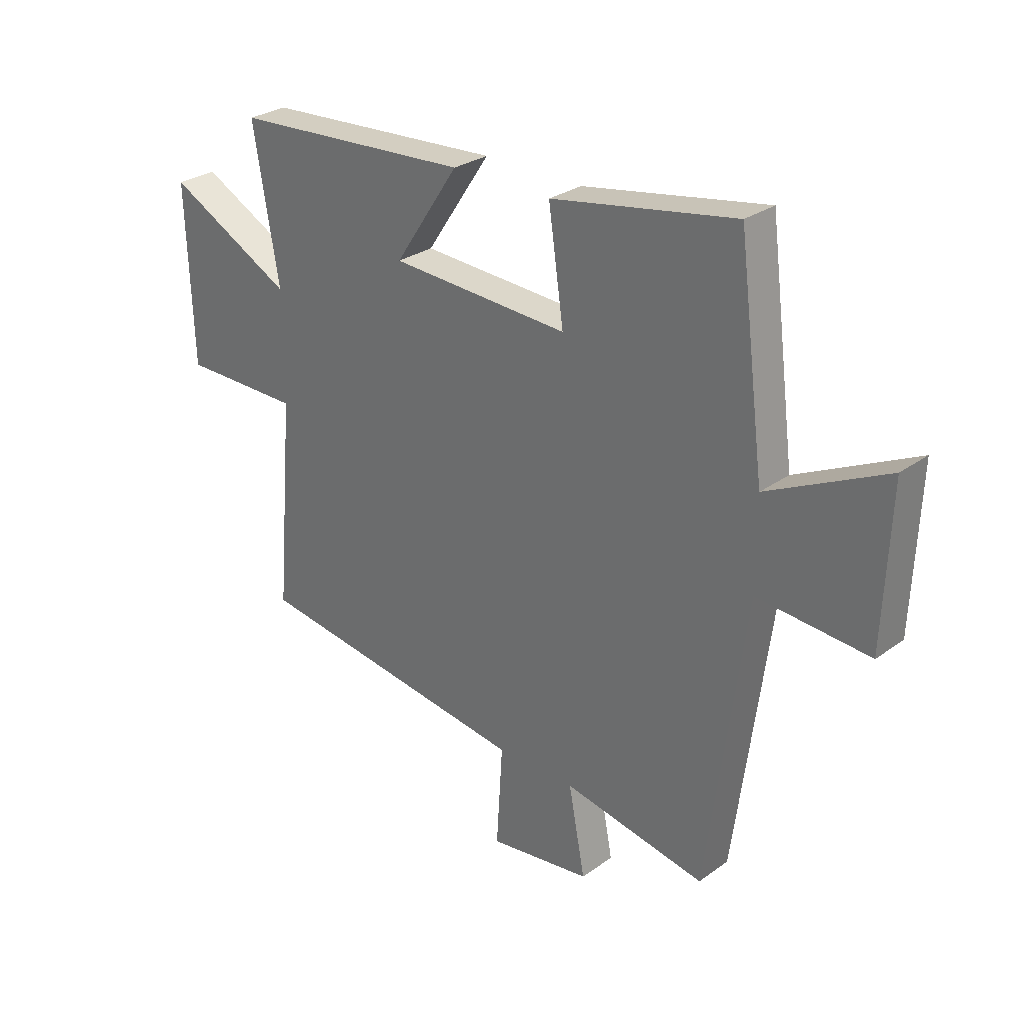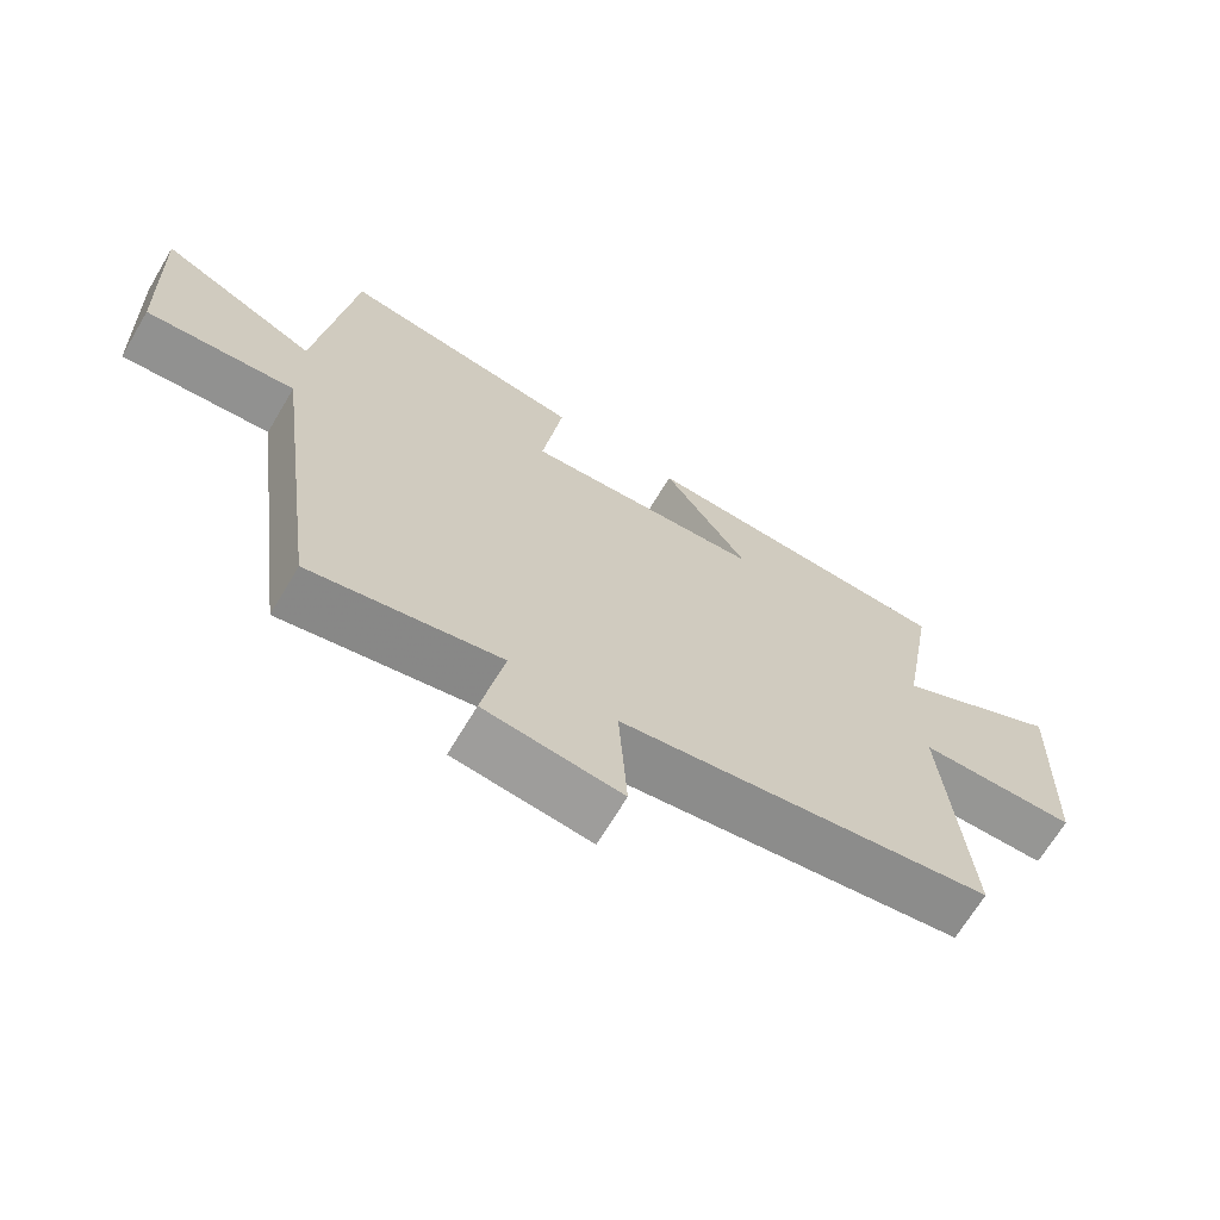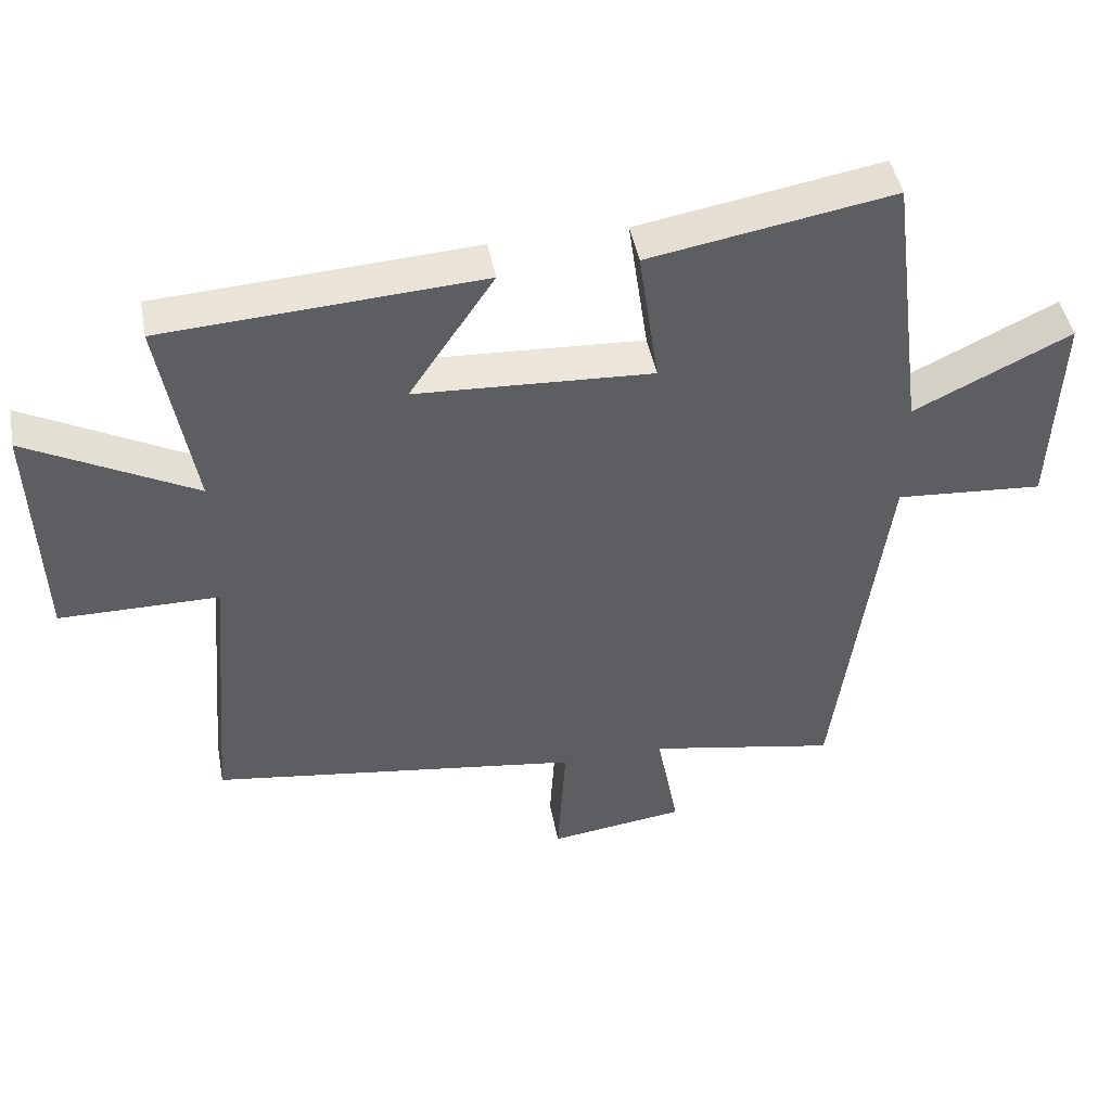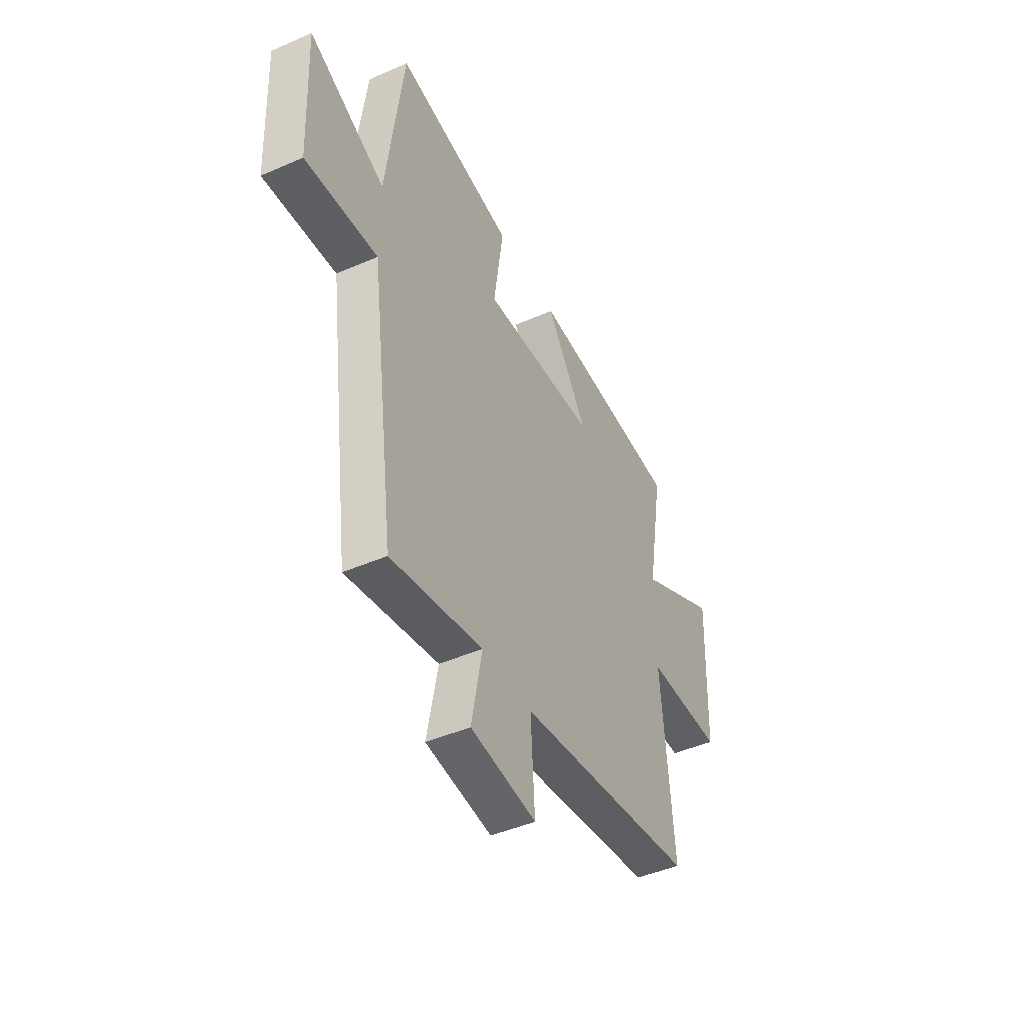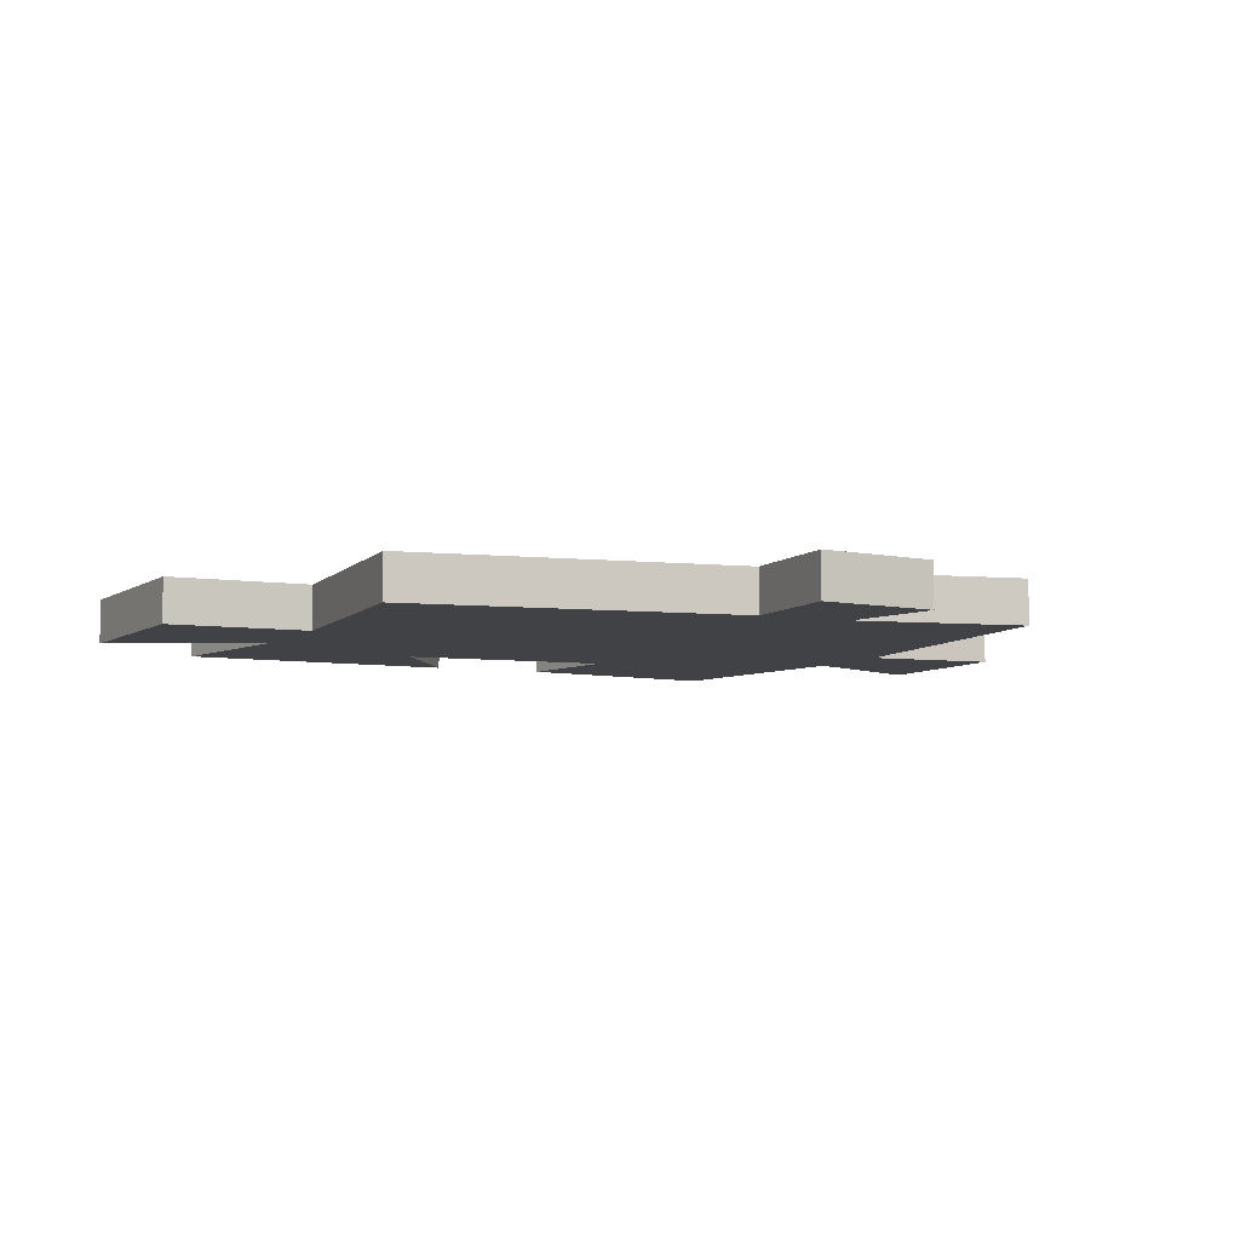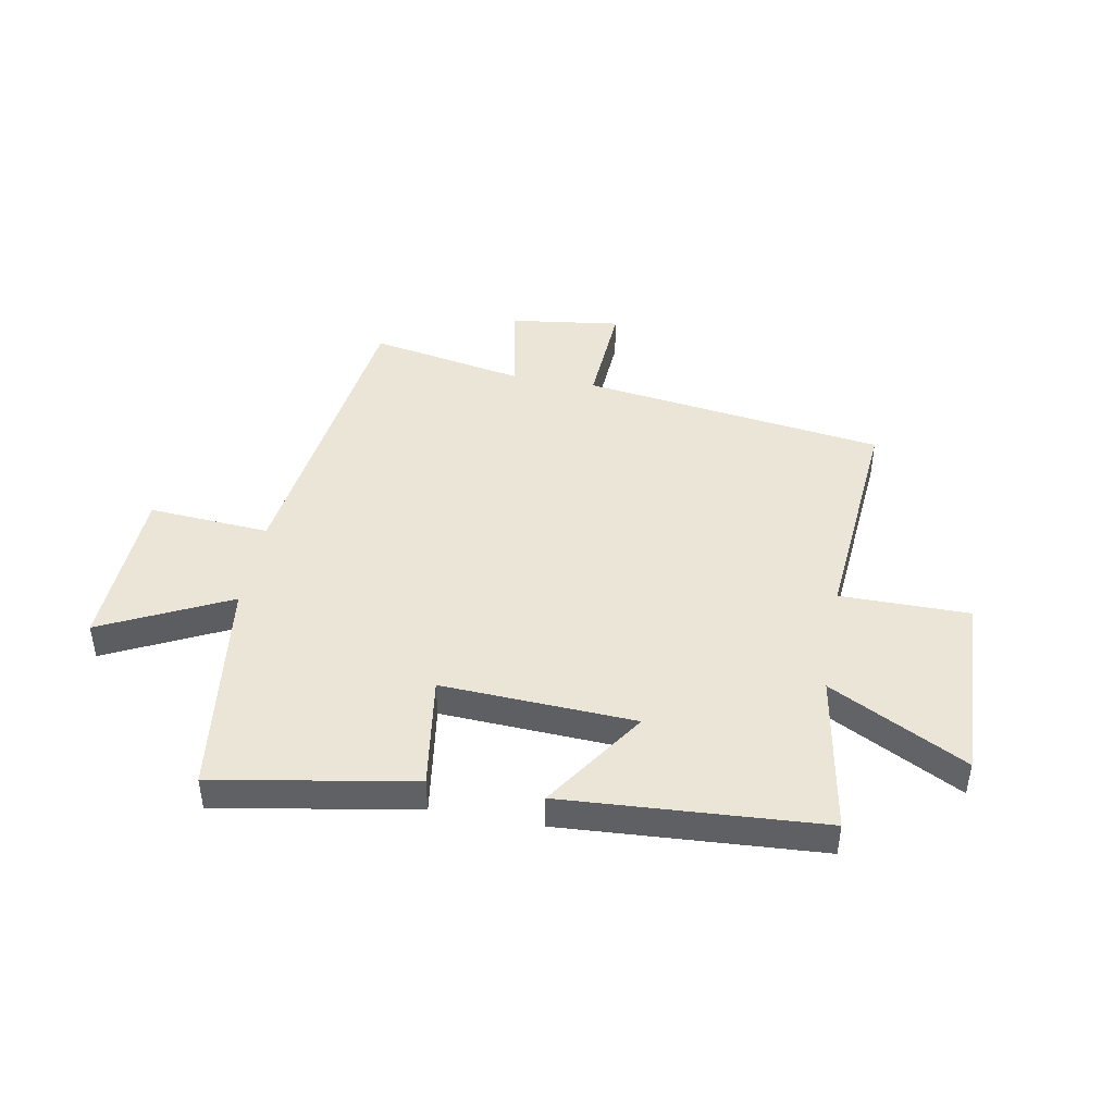
<metadata>
{"format":"obj","ext":"obj","renderer":"f3d","projection":"perspective","resolution":1024,"background":"white","views":[{"elev":28.3,"azim":-137.1,"up":"+Z"},{"elev":-67.8,"azim":-30.8,"up":"+Z"},{"elev":45.6,"azim":169.4,"up":"+Z"},{"elev":-45.0,"azim":-63.2,"up":"+Z"},{"elev":-6.1,"azim":154.3,"up":"+Y"},{"elev":44.3,"azim":10.3,"up":"+Y"}]}
</metadata>
<code>
v -0.449 0.07 0.561
v -0.098 0.07 0.5
v -0.127 0.07 0.299
v 0.215 0.07 0.317
v 0.092 0.07 0.5
v 0.549 0.07 0.472
v 0.5 0.07 0.187
v 0.741 0.07 0.314
v 0.729 0.07 -0.022
v 0.5 0.07 -0.023
v 0.534 0.07 -0.424
v -0.002 0.07 -0.5
v 0.01 0.07 -0.693
v -0.186 0.07 -0.667
v -0.154 0.07 -0.5
v -0.427 0.07 -0.552
v -0.5 0.07 -0.004
v -0.714 0.07 -0.02
v -0.726 0.07 0.276
v -0.5 0.07 0.166
v -0.449 0 0.561
v -0.098 0 0.5
v -0.127 0 0.299
v 0.215 0 0.317
v 0.092 0 0.5
v 0.549 0 0.472
v 0.5 0 0.187
v 0.741 0 0.314
v 0.729 0 -0.022
v 0.5 0 -0.023
v 0.534 0 -0.424
v -0.002 0 -0.5
v 0.01 0 -0.693
v -0.186 0 -0.667
v -0.154 0 -0.5
v -0.427 0 -0.552
v -0.5 0 -0.004
v -0.714 0 -0.02
v -0.726 0 0.276
v -0.5 0 0.166
f 17 18 19 20
f 15 16 17 20
f 15 20 1
f 12 13 14 15
f 10 11 12 15
f 7 8 9 10
f 7 10 15
f 4 5 6 7
f 3 4 7 15
f 1 2 3
f 1 3 15
f 40 39 38 37
f 40 37 36 35
f 21 40 35
f 35 34 33 32
f 35 32 31 30
f 30 29 28 27
f 35 30 27
f 27 26 25 24
f 35 27 24 23
f 23 22 21
f 35 23 21
f 1 21 22 2
f 2 22 23 3
f 3 23 24 4
f 4 24 25 5
f 5 25 26 6
f 6 26 27 7
f 7 27 28 8
f 8 28 29 9
f 9 29 30 10
f 10 30 31 11
f 11 31 32 12
f 12 32 33 13
f 13 33 34 14
f 14 34 35 15
f 15 35 36 16
f 16 36 37 17
f 17 37 38 18
f 18 38 39 19
f 19 39 40 20
f 20 40 21 1

</code>
